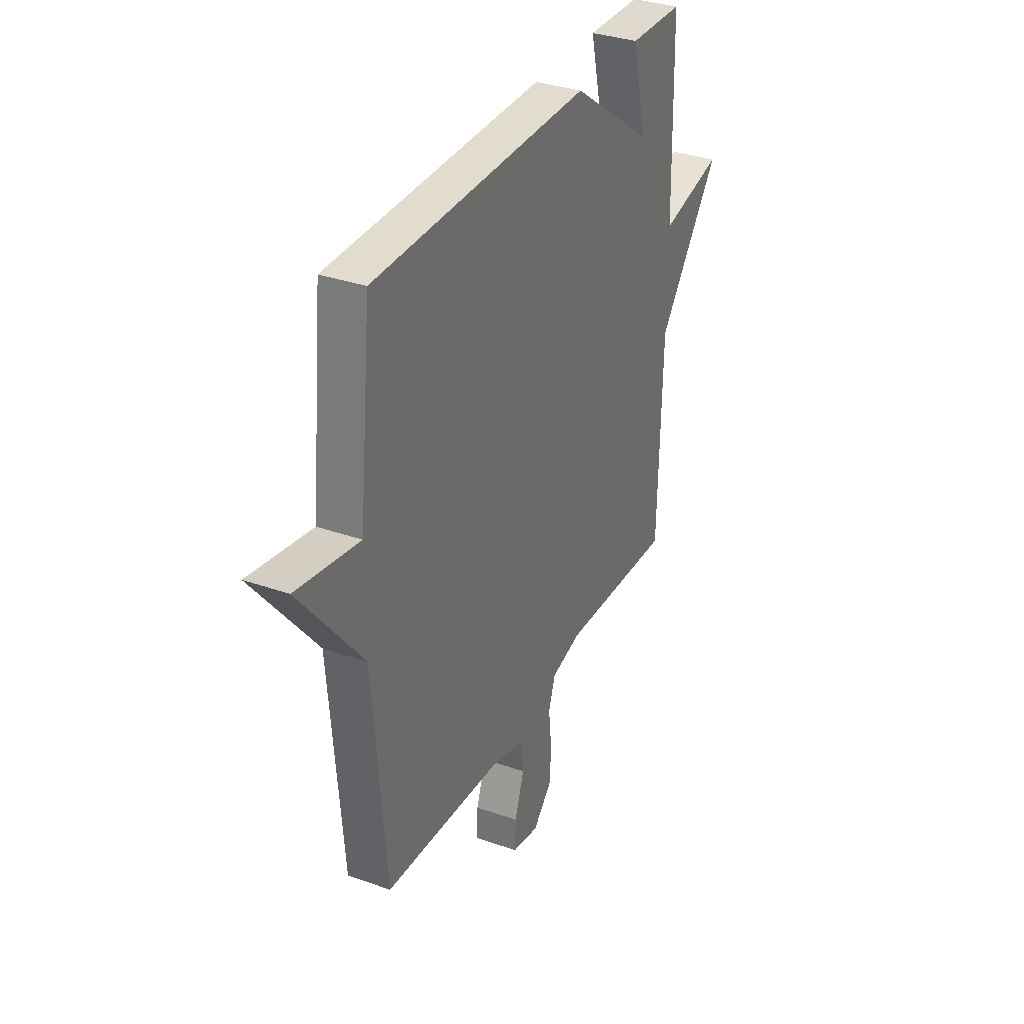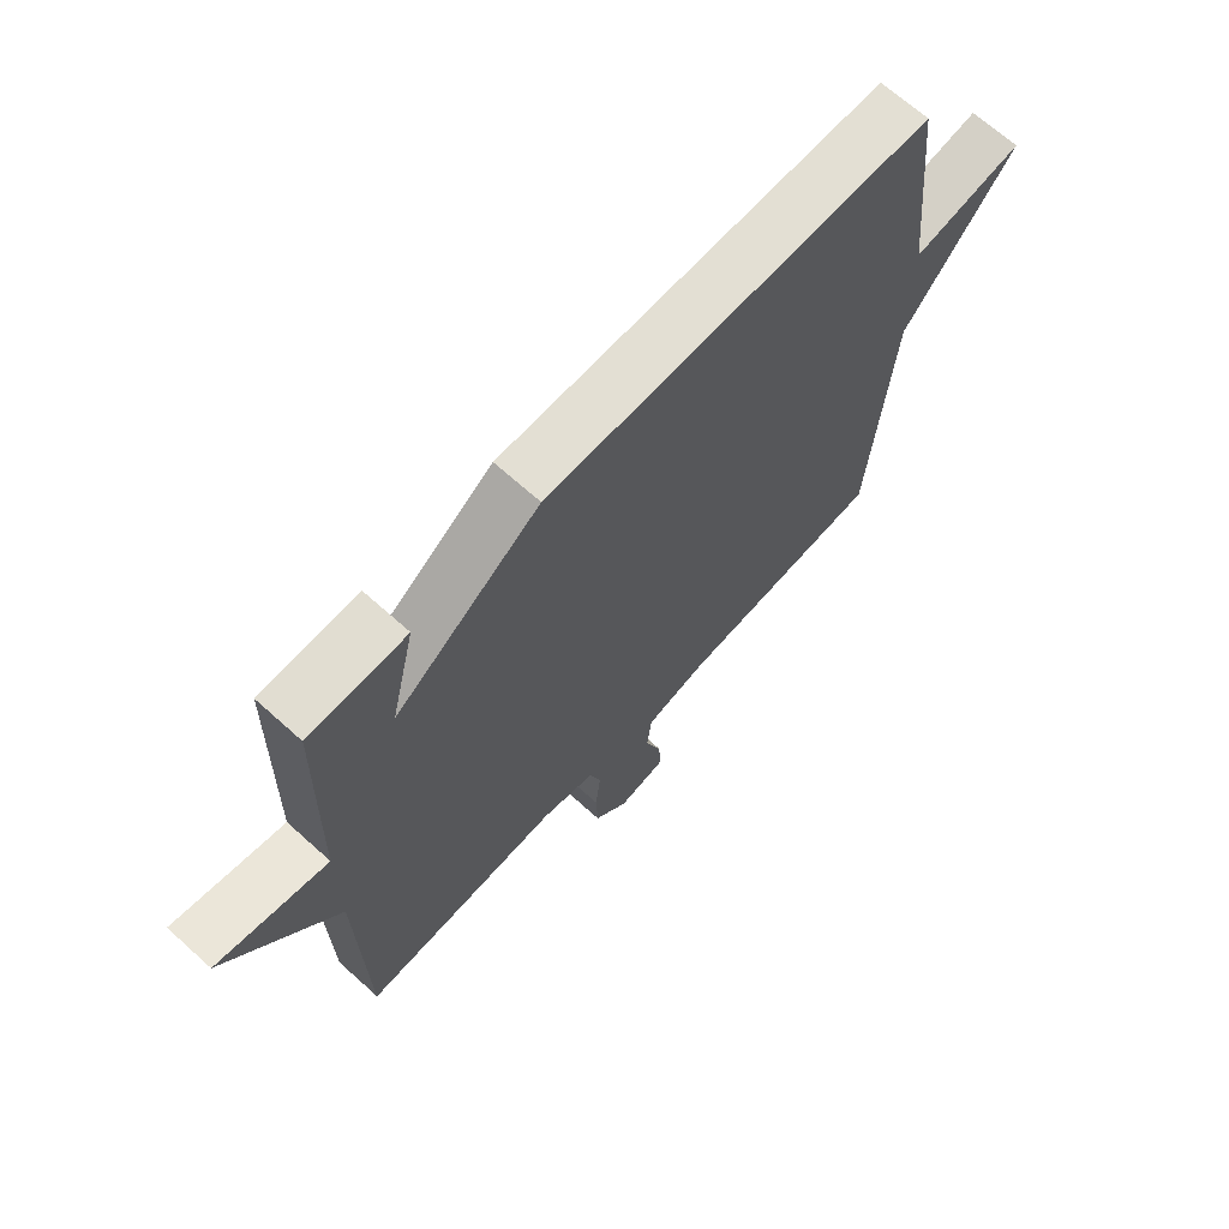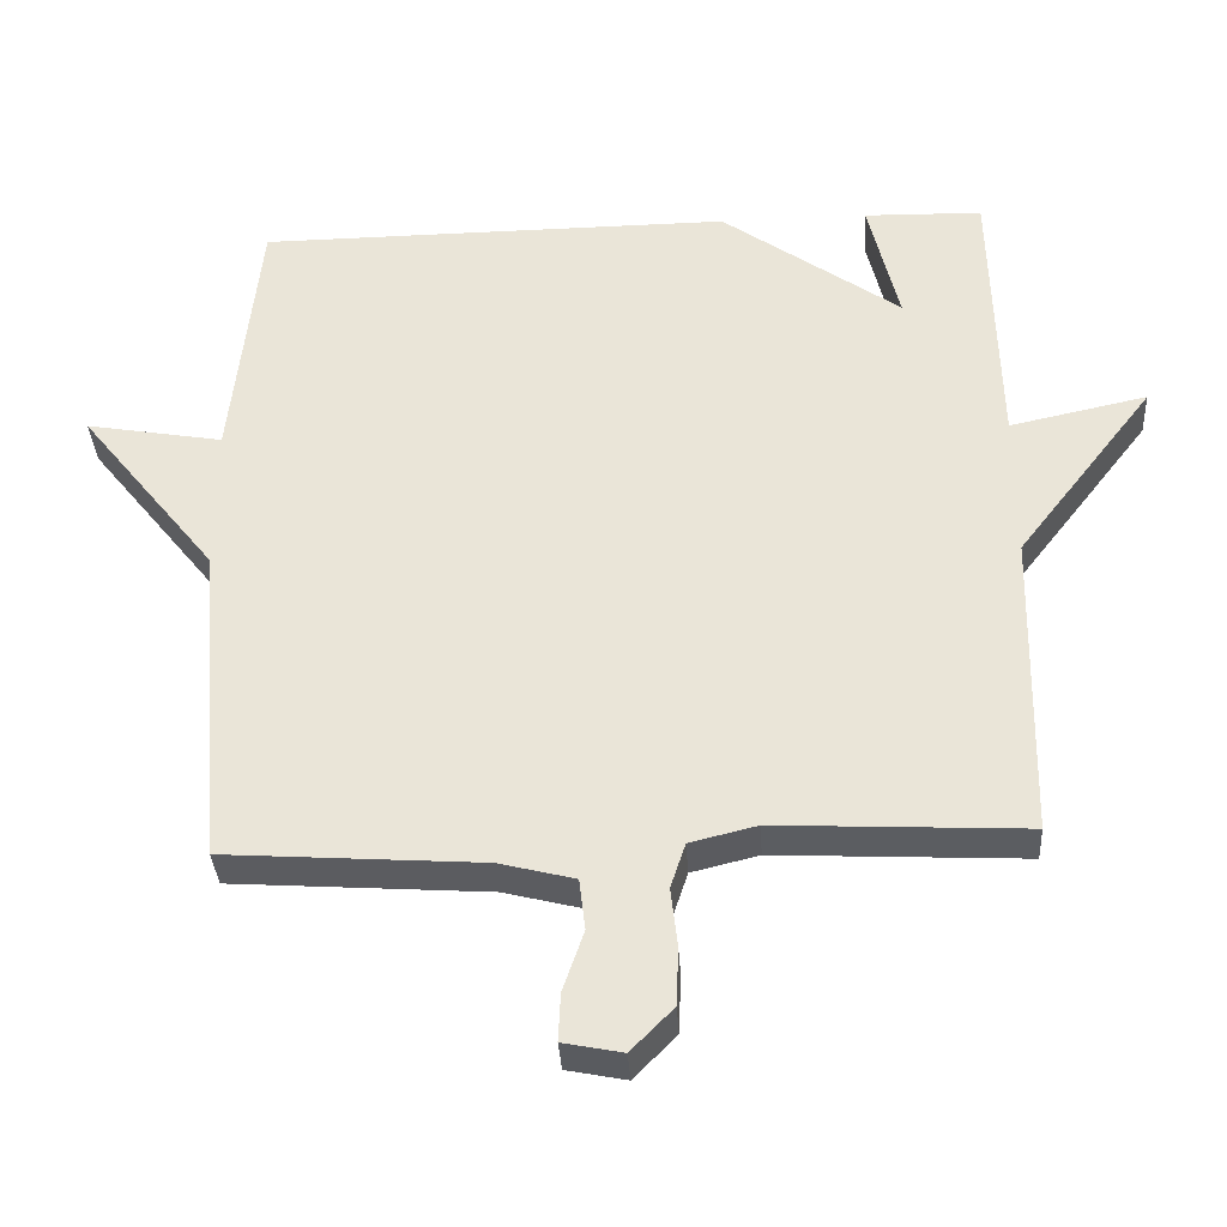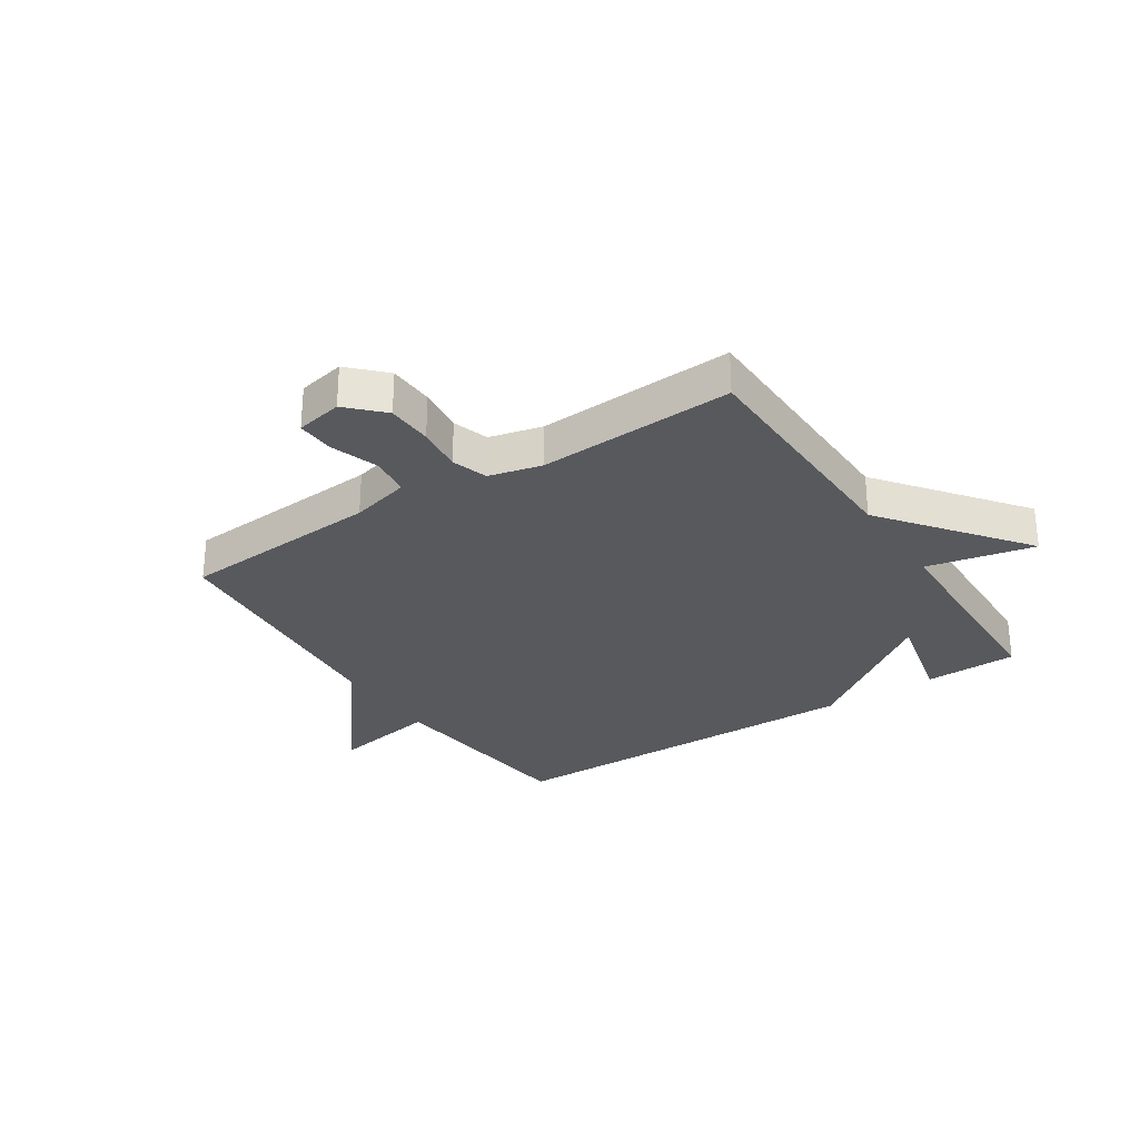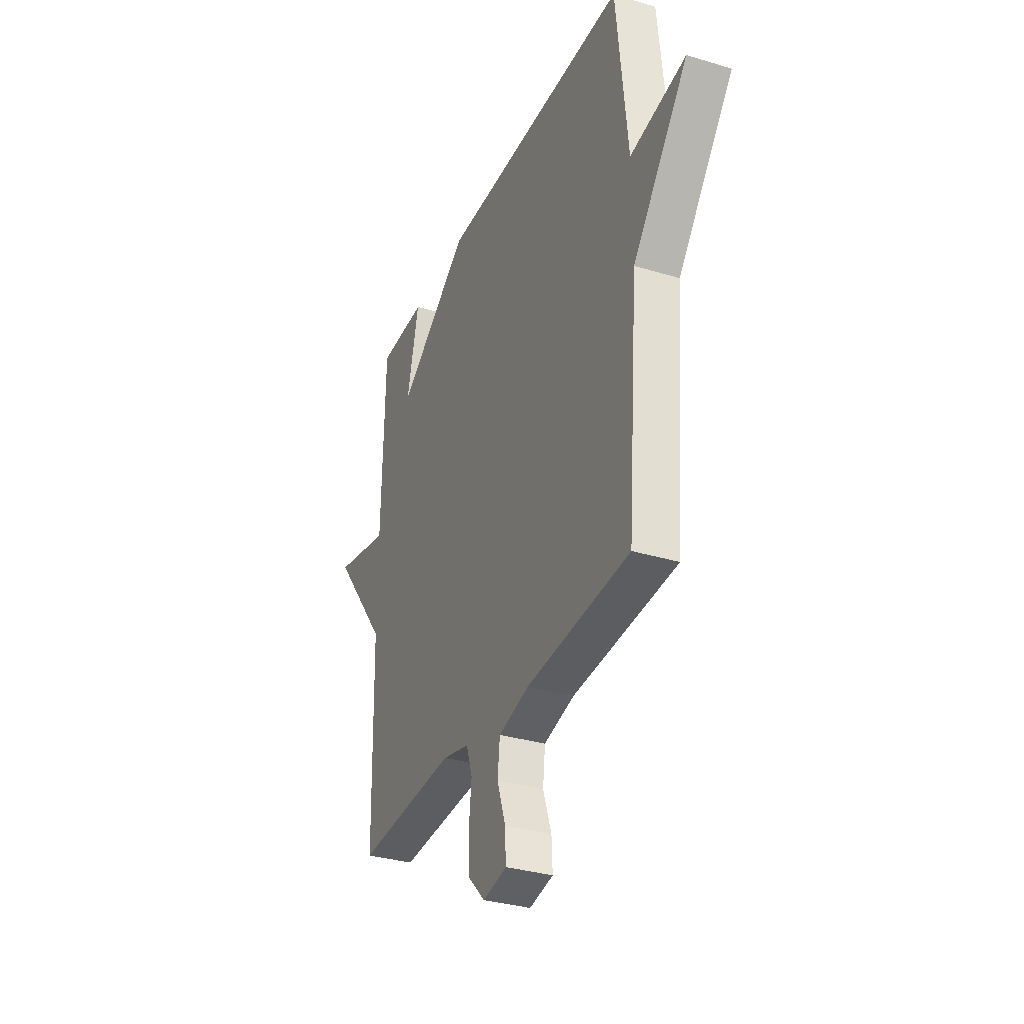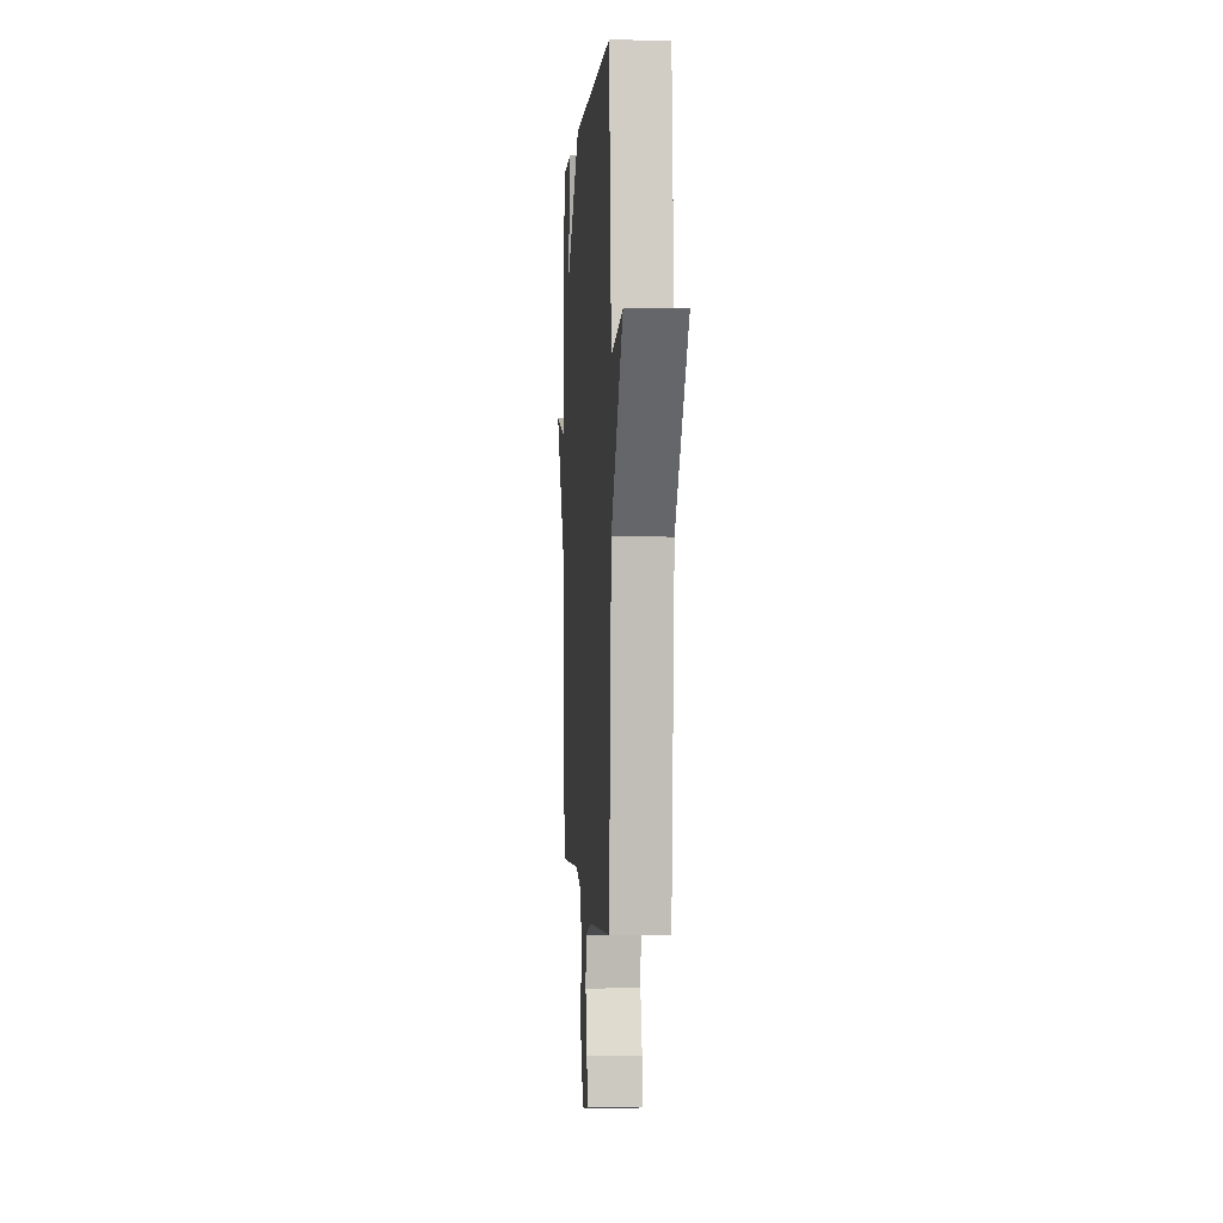
<metadata>
{"format":"obj","ext":"obj","renderer":"f3d","projection":"perspective","resolution":1024,"background":"white","views":[{"elev":33.8,"azim":115.6,"up":"+Z"},{"elev":67.5,"azim":-47.9,"up":"+Z"},{"elev":-35.5,"azim":-176.6,"up":"+Z"},{"elev":-29.1,"azim":-146.8,"up":"+Y"},{"elev":-33.1,"azim":67.4,"up":"+Z"},{"elev":-0.0,"azim":86.2,"up":"+Z"}]}
</metadata>
<code>
v 0.5 0.07 -0.5
v 0.155 0.07 -0.524
v 0.053 0.07 -0.55
v 0.045 0.07 -0.619
v 0.073 0.07 -0.701
v 0.076 0.07 -0.765
v -0.004 0.07 -0.781
v -0.061 0.07 -0.723
v -0.064 0.07 -0.645
v -0.055 0.07 -0.566
v -0.075 0.07 -0.505
v -0.165 0.07 -0.483
v -0.5 0.07 -0.5
v -0.509 0.07 -0.082
v -0.694 0.07 0.158
v -0.509 0.07 0.118
v -0.5 0.07 0.5
v -0.34 0.07 0.504
v -0.381 0.07 0.331
v -0.14 0.07 0.504
v 0.5 0.07 0.5
v 0.537 0.07 0.144
v 0.722 0.07 0.177
v 0.537 0.07 -0.056
v 0.5 0 -0.5
v 0.155 0 -0.524
v 0.053 0 -0.55
v 0.045 0 -0.619
v 0.073 0 -0.701
v 0.076 0 -0.765
v -0.004 0 -0.781
v -0.061 0 -0.723
v -0.064 0 -0.645
v -0.055 0 -0.566
v -0.075 0 -0.505
v -0.165 0 -0.483
v -0.5 0 -0.5
v -0.509 0 -0.082
v -0.694 0 0.158
v -0.509 0 0.118
v -0.5 0 0.5
v -0.34 0 0.504
v -0.381 0 0.331
v -0.14 0 0.504
v 0.5 0 0.5
v 0.537 0 0.144
v 0.722 0 0.177
v 0.537 0 -0.056
f 22 23 24
f 24 1 2
f 22 24 2
f 21 22 2
f 20 21 2
f 19 20 2
f 16 17 18 19
f 16 19 2 3
f 16 3 4
f 15 16 4
f 14 15 4
f 12 13 14
f 11 12 14
f 11 14 4
f 4 5 6
f 11 4 6
f 10 11 6
f 8 9 10
f 7 8 10
f 6 7 10
f 48 47 46
f 26 25 48
f 26 48 46
f 26 46 45
f 26 45 44
f 26 44 43
f 43 42 41 40
f 27 26 43 40
f 28 27 40
f 28 40 39
f 28 39 38
f 38 37 36
f 38 36 35
f 28 38 35
f 30 29 28
f 30 28 35
f 30 35 34
f 34 33 32
f 34 32 31
f 34 31 30
f 1 25 26 2
f 2 26 27 3
f 3 27 28 4
f 4 28 29 5
f 5 29 30 6
f 6 30 31 7
f 7 31 32 8
f 8 32 33 9
f 9 33 34 10
f 10 34 35 11
f 11 35 36 12
f 12 36 37 13
f 13 37 38 14
f 14 38 39 15
f 15 39 40 16
f 16 40 41 17
f 17 41 42 18
f 18 42 43 19
f 19 43 44 20
f 20 44 45 21
f 21 45 46 22
f 22 46 47 23
f 23 47 48 24
f 24 48 25 1

</code>
